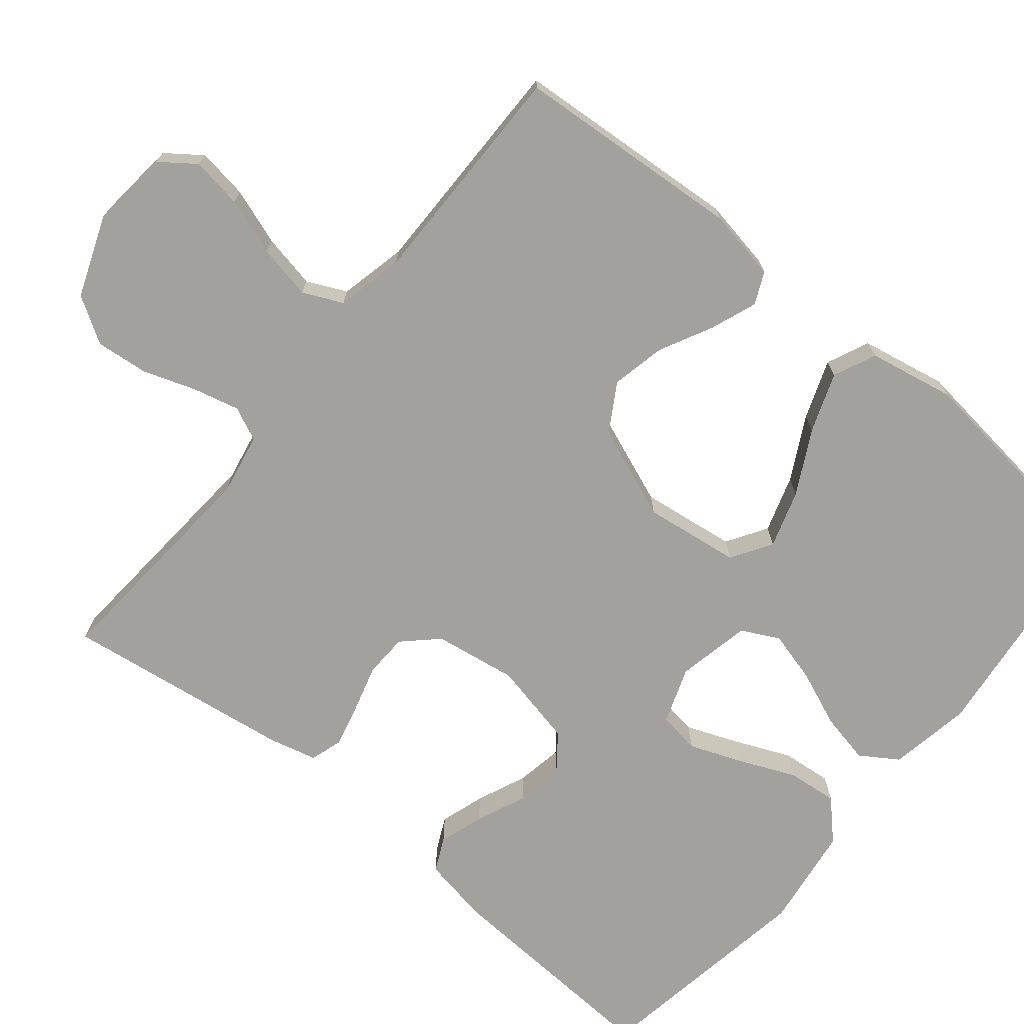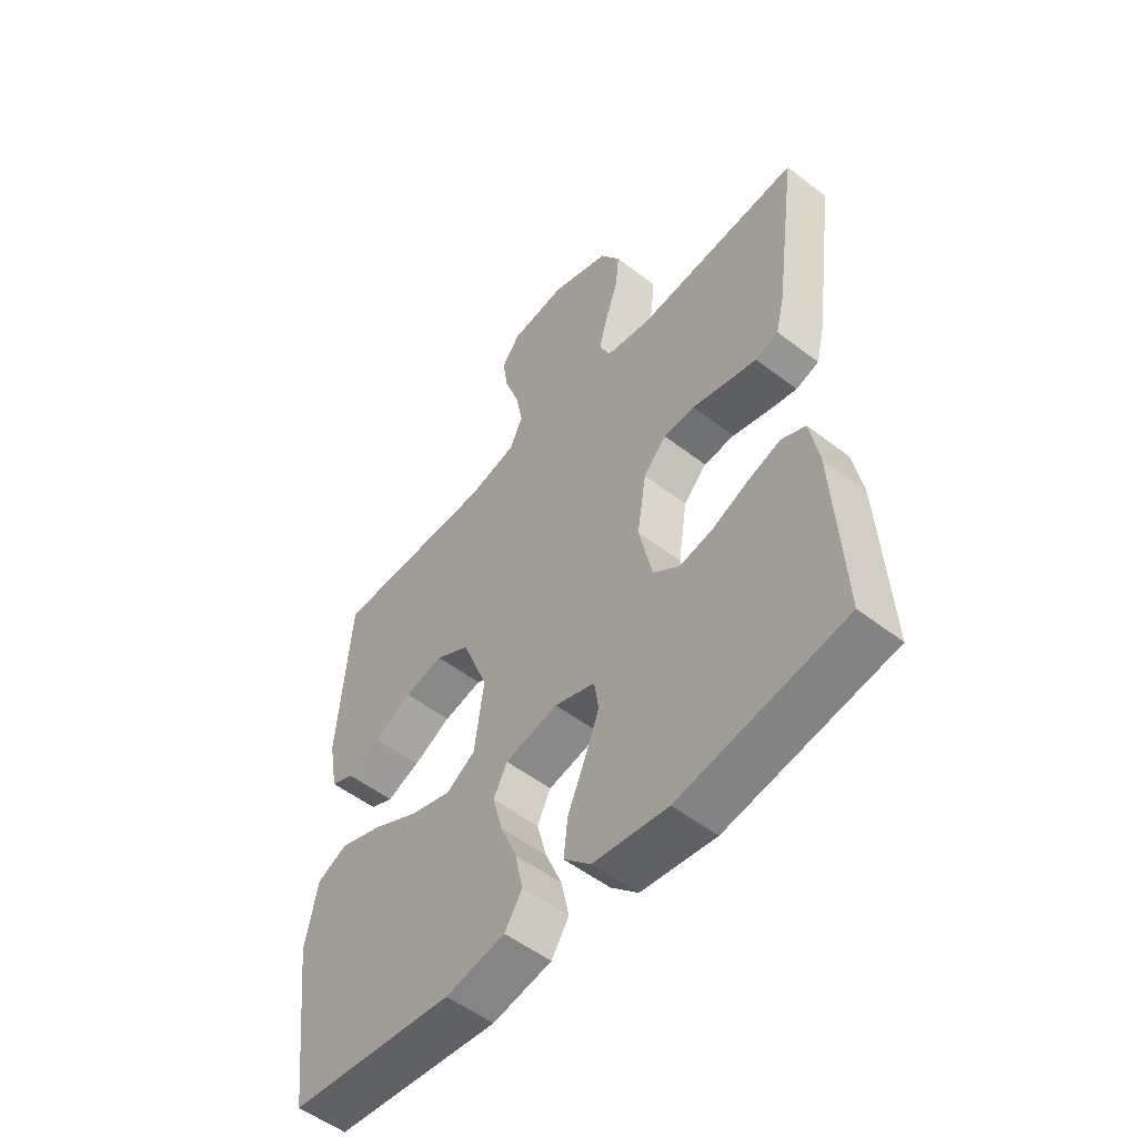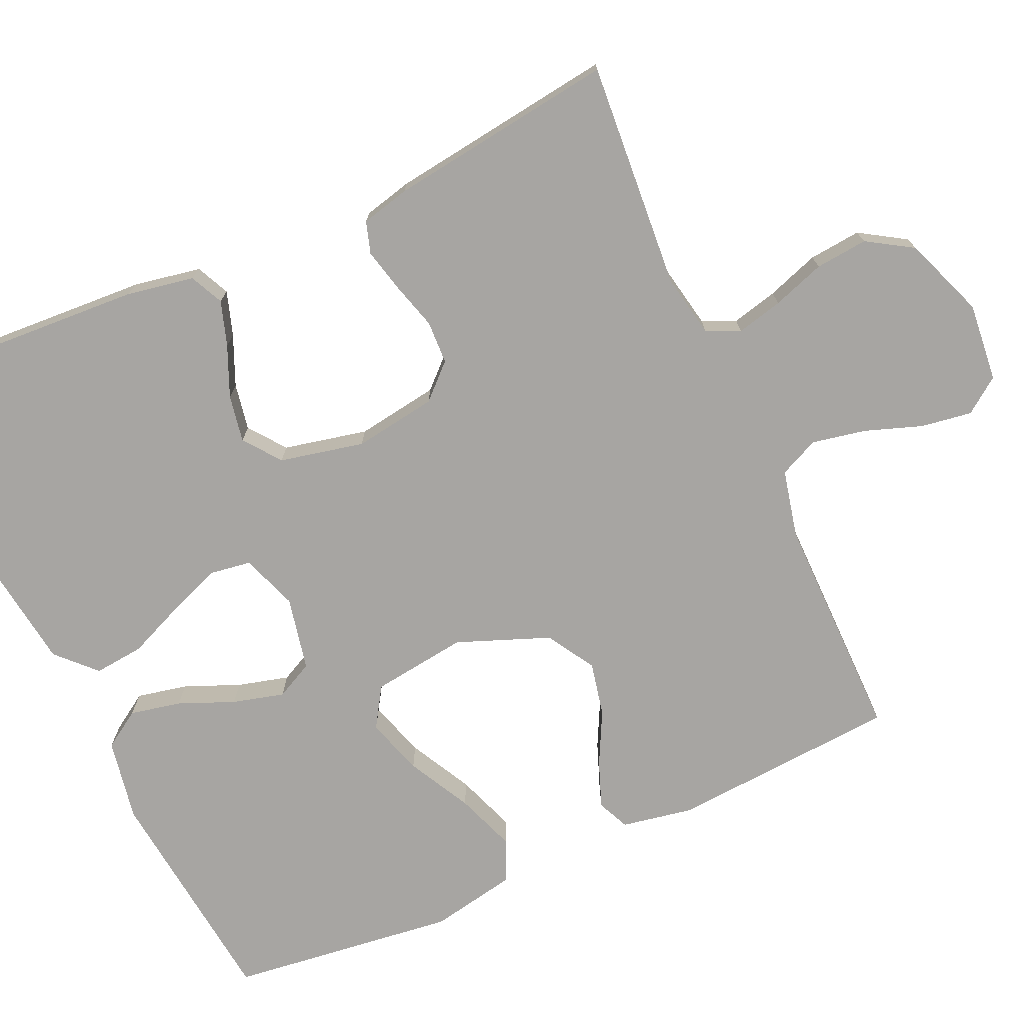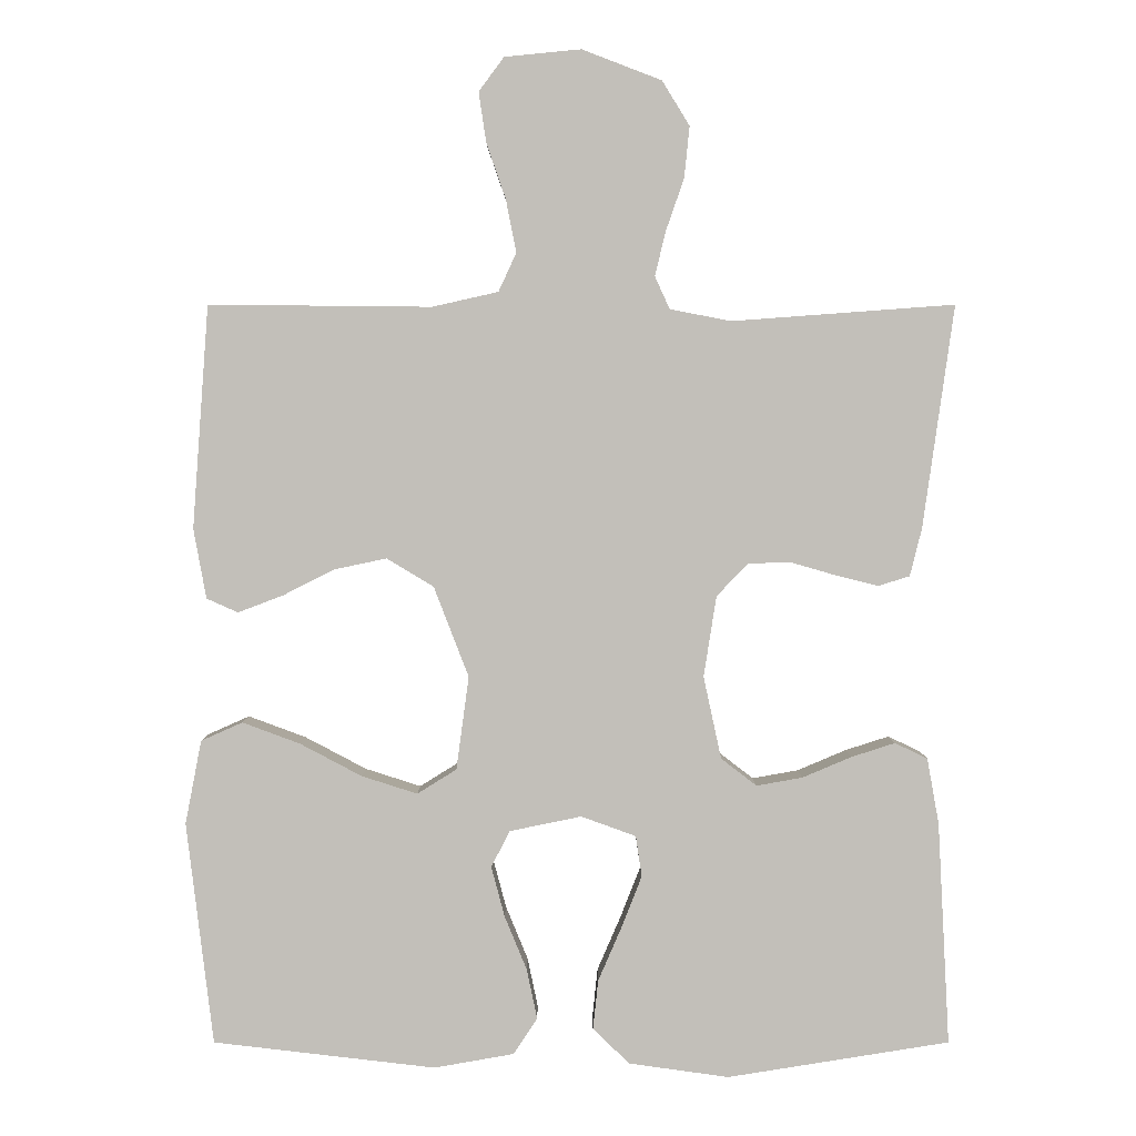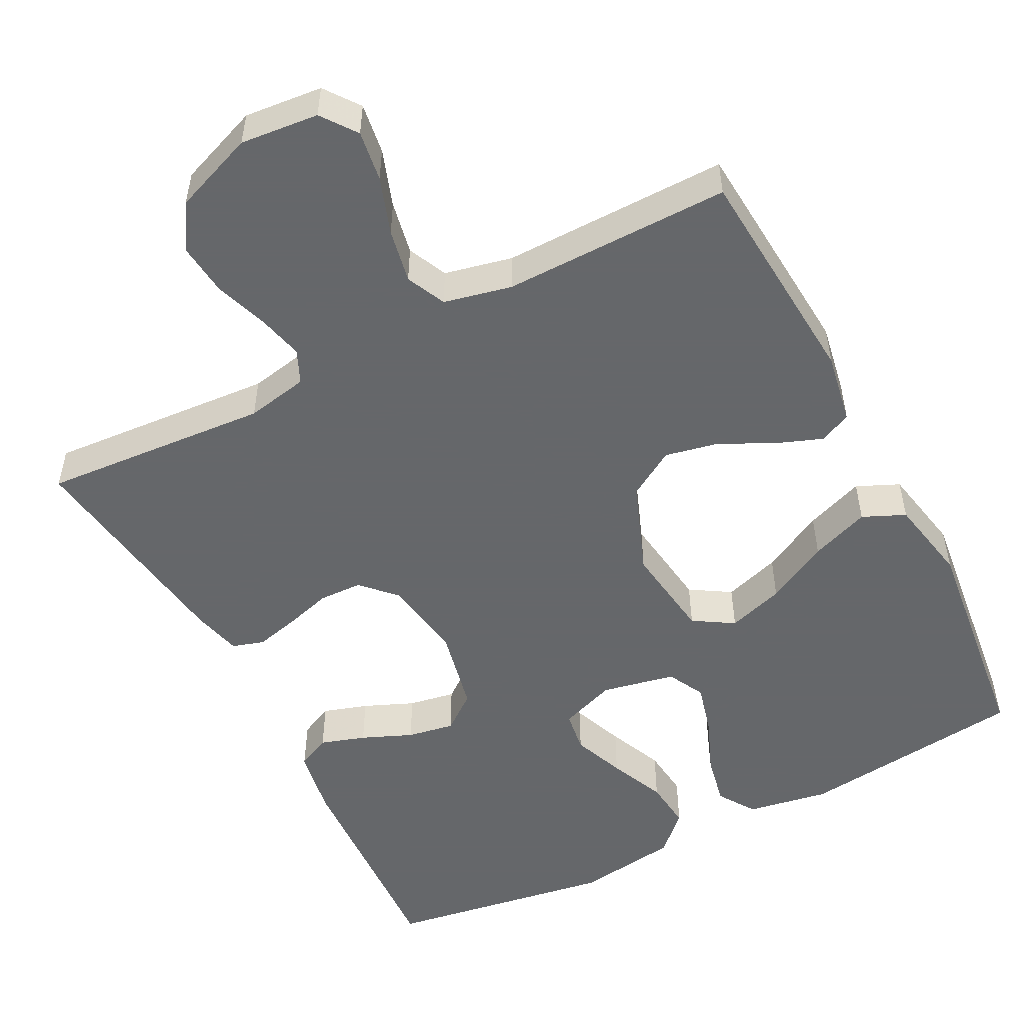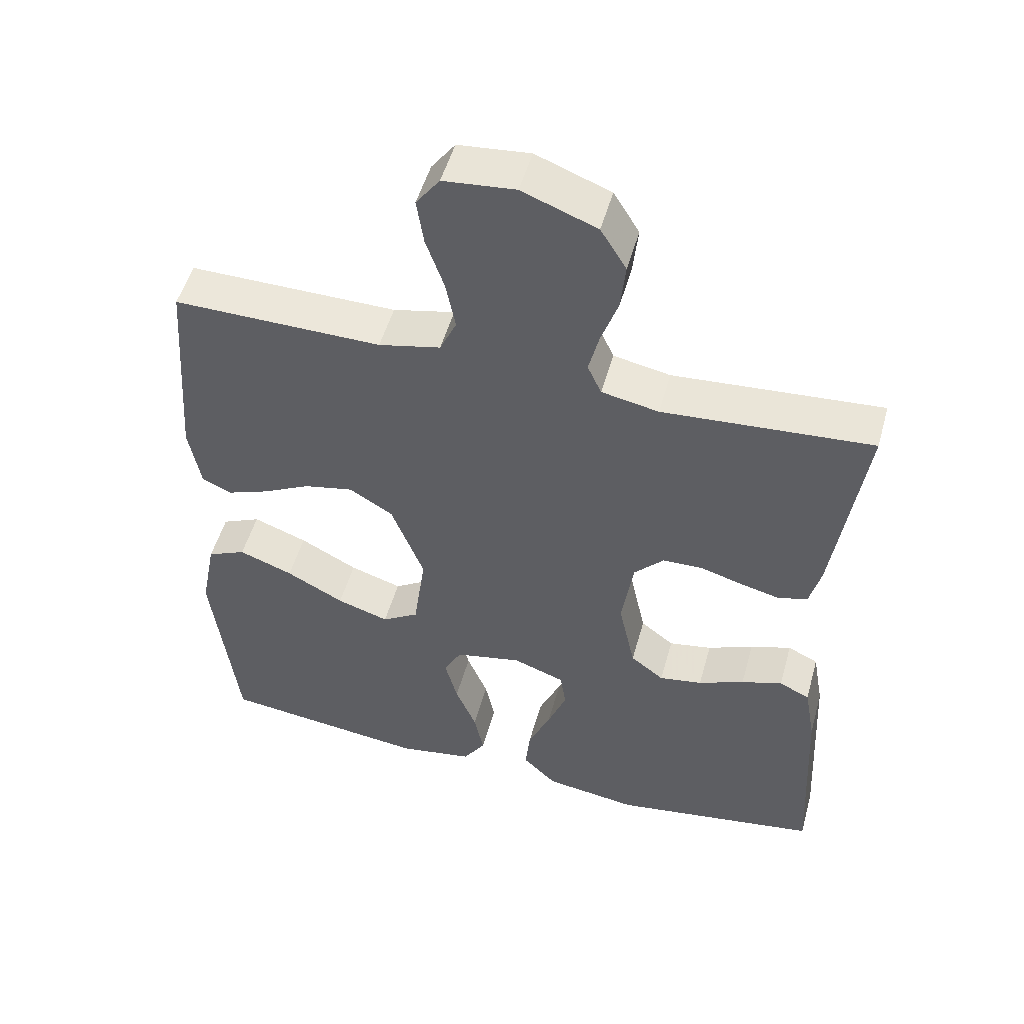
<metadata>
{"format":"obj","ext":"obj","renderer":"f3d","projection":"perspective","resolution":1024,"background":"white","views":[{"elev":-72.0,"azim":50.5,"up":"+Y"},{"elev":-53.6,"azim":-129.3,"up":"+Z"},{"elev":-73.9,"azim":-65.9,"up":"+Y"},{"elev":3.4,"azim":180.0,"up":"+Z"},{"elev":-52.0,"azim":27.4,"up":"+Y"},{"elev":51.2,"azim":-164.5,"up":"+Z"}]}
</metadata>
<code>
v -0.5 0.07 -0.5
v -0.484 0.07 -0.2
v -0.468 0.07 -0.111
v -0.424 0.07 -0.09
v -0.365 0.07 -0.109
v -0.299 0.07 -0.137
v -0.237 0.07 -0.148
v -0.189 0.07 -0.111
v -0.165 0.07 0
v -0.182 0.07 0.109
v -0.224 0.07 0.153
v -0.281 0.07 0.155
v -0.343 0.07 0.137
v -0.4 0.07 0.123
v -0.442 0.07 0.136
v -0.458 0.07 0.2
v -0.5 0.07 0.5
v -0.2 0.07 0.478
v -0.118 0.07 0.494
v -0.098 0.07 0.538
v -0.113 0.07 0.599
v -0.137 0.07 0.668
v -0.144 0.07 0.737
v -0.107 0.07 0.797
v 0 0.07 0.838
v 0.103 0.07 0.828
v 0.137 0.07 0.782
v 0.127 0.07 0.715
v 0.101 0.07 0.64
v 0.087 0.07 0.569
v 0.111 0.07 0.517
v 0.2 0.07 0.497
v 0.5 0.07 0.5
v 0.522 0.07 0.2
v 0.505 0.07 0.106
v 0.463 0.07 0.087
v 0.402 0.07 0.11
v 0.333 0.07 0.145
v 0.262 0.07 0.16
v 0.199 0.07 0.122
v 0.152 0.07 0
v 0.169 0.07 -0.126
v 0.222 0.07 -0.159
v 0.297 0.07 -0.135
v 0.38 0.07 -0.091
v 0.458 0.07 -0.062
v 0.514 0.07 -0.087
v 0.536 0.07 -0.2
v 0.5 0.07 -0.5
v 0.2 0.07 -0.535
v 0.092 0.07 -0.516
v 0.06 0.07 -0.467
v 0.074 0.07 -0.4
v 0.104 0.07 -0.327
v 0.122 0.07 -0.259
v 0.097 0.07 -0.21
v 0 0.07 -0.19
v -0.074 0.07 -0.217
v -0.082 0.07 -0.272
v -0.055 0.07 -0.341
v -0.023 0.07 -0.415
v -0.016 0.07 -0.481
v -0.065 0.07 -0.529
v -0.2 0.07 -0.548
v -0.5 0 -0.5
v -0.484 0 -0.2
v -0.468 0 -0.111
v -0.424 0 -0.09
v -0.365 0 -0.109
v -0.299 0 -0.137
v -0.237 0 -0.148
v -0.189 0 -0.111
v -0.165 0 0
v -0.182 0 0.109
v -0.224 0 0.153
v -0.281 0 0.155
v -0.343 0 0.137
v -0.4 0 0.123
v -0.442 0 0.136
v -0.458 0 0.2
v -0.5 0 0.5
v -0.2 0 0.478
v -0.118 0 0.494
v -0.098 0 0.538
v -0.113 0 0.599
v -0.137 0 0.668
v -0.144 0 0.737
v -0.107 0 0.797
v 0 0 0.838
v 0.103 0 0.828
v 0.137 0 0.782
v 0.127 0 0.715
v 0.101 0 0.64
v 0.087 0 0.569
v 0.111 0 0.517
v 0.2 0 0.497
v 0.5 0 0.5
v 0.522 0 0.2
v 0.505 0 0.106
v 0.463 0 0.087
v 0.402 0 0.11
v 0.333 0 0.145
v 0.262 0 0.16
v 0.199 0 0.122
v 0.152 0 0
v 0.169 0 -0.126
v 0.222 0 -0.159
v 0.297 0 -0.135
v 0.38 0 -0.091
v 0.458 0 -0.062
v 0.514 0 -0.087
v 0.536 0 -0.2
v 0.5 0 -0.5
v 0.2 0 -0.535
v 0.092 0 -0.516
v 0.06 0 -0.467
v 0.074 0 -0.4
v 0.104 0 -0.327
v 0.122 0 -0.259
v 0.097 0 -0.21
v 0 0 -0.19
v -0.074 0 -0.217
v -0.082 0 -0.272
v -0.055 0 -0.341
v -0.023 0 -0.415
v -0.016 0 -0.481
v -0.065 0 -0.529
v -0.2 0 -0.548
f 4 5 6
f 3 4 6
f 2 3 6
f 1 2 6
f 64 1 6
f 63 64 6
f 62 63 6
f 61 62 6
f 60 61 6
f 59 60 6 7
f 58 59 7 8
f 57 58 8 9
f 56 57 9 10
f 52 53 54
f 51 52 54
f 50 51 54
f 49 50 54
f 48 49 54
f 47 48 54
f 46 47 54
f 45 46 54
f 44 45 54
f 43 44 54 55
f 42 43 55 56
f 36 37 38
f 35 36 38
f 34 35 38
f 33 34 38
f 32 33 38
f 31 32 38 39
f 30 31 39 40
f 27 28 29
f 26 27 29
f 25 26 29
f 24 25 29
f 23 24 29
f 22 23 29
f 21 22 29
f 20 21 29 30
f 30 40 41
f 20 30 41
f 19 20 41
f 16 17 18
f 15 16 18
f 14 15 18
f 13 14 18
f 12 13 18
f 11 12 18 19
f 42 56 10
f 41 42 10
f 19 41 10
f 10 11 19
f 70 69 68
f 70 68 67
f 70 67 66
f 70 66 65
f 70 65 128
f 70 128 127
f 70 127 126
f 70 126 125
f 70 125 124
f 71 70 124 123
f 72 71 123 122
f 73 72 122 121
f 74 73 121 120
f 118 117 116
f 118 116 115
f 118 115 114
f 118 114 113
f 118 113 112
f 118 112 111
f 118 111 110
f 118 110 109
f 118 109 108
f 119 118 108 107
f 120 119 107 106
f 102 101 100
f 102 100 99
f 102 99 98
f 102 98 97
f 102 97 96
f 103 102 96 95
f 104 103 95 94
f 93 92 91
f 93 91 90
f 93 90 89
f 93 89 88
f 93 88 87
f 93 87 86
f 93 86 85
f 94 93 85 84
f 105 104 94
f 105 94 84
f 105 84 83
f 82 81 80
f 82 80 79
f 82 79 78
f 82 78 77
f 82 77 76
f 83 82 76 75
f 74 120 106
f 74 106 105
f 74 105 83
f 83 75 74
f 1 65 66 2
f 2 66 67 3
f 3 67 68 4
f 4 68 69 5
f 5 69 70 6
f 6 70 71 7
f 7 71 72 8
f 8 72 73 9
f 9 73 74 10
f 10 74 75 11
f 11 75 76 12
f 12 76 77 13
f 13 77 78 14
f 14 78 79 15
f 15 79 80 16
f 16 80 81 17
f 17 81 82 18
f 18 82 83 19
f 19 83 84 20
f 20 84 85 21
f 21 85 86 22
f 22 86 87 23
f 23 87 88 24
f 24 88 89 25
f 25 89 90 26
f 26 90 91 27
f 27 91 92 28
f 28 92 93 29
f 29 93 94 30
f 30 94 95 31
f 31 95 96 32
f 32 96 97 33
f 33 97 98 34
f 34 98 99 35
f 35 99 100 36
f 36 100 101 37
f 37 101 102 38
f 38 102 103 39
f 39 103 104 40
f 40 104 105 41
f 41 105 106 42
f 42 106 107 43
f 43 107 108 44
f 44 108 109 45
f 45 109 110 46
f 46 110 111 47
f 47 111 112 48
f 48 112 113 49
f 49 113 114 50
f 50 114 115 51
f 51 115 116 52
f 52 116 117 53
f 53 117 118 54
f 54 118 119 55
f 55 119 120 56
f 56 120 121 57
f 57 121 122 58
f 58 122 123 59
f 59 123 124 60
f 60 124 125 61
f 61 125 126 62
f 62 126 127 63
f 63 127 128 64
f 64 128 65 1

</code>
